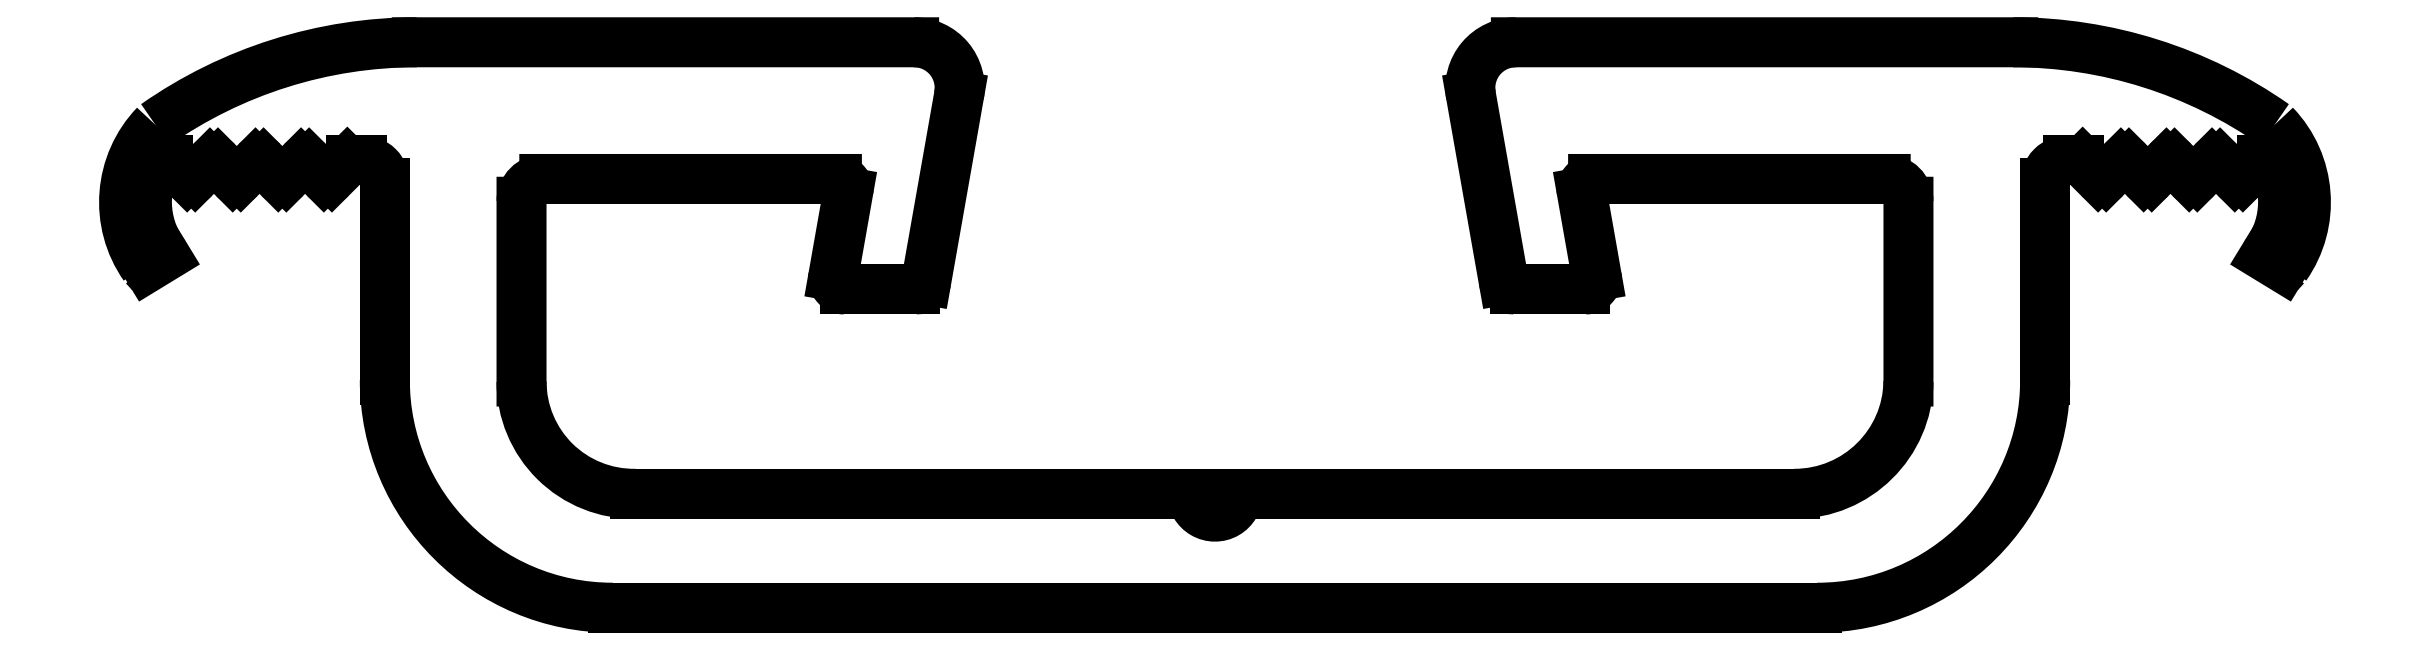
<metadata>
{"format":"dxf","ext":"dxf","renderer":"ezdxf+matplotlib","layout":"modelspace","background":"white","min_lineweight":24,"dpi":150}
</metadata>
<code>
0
SECTION
2
ENTITIES
0
LINE
8
0
10
366.6
20
491.1
30
0
11
419.5
21
491.1
31
0
0
LINE
8
0
10
379.8
20
515.9
30
0
11
358
21
515.9
31
0
0
LINE
8
0
10
363.6
20
509.9
30
0
11
376.5
21
509.9
31
0
0
LINE
8
0
10
392.1
20
496.1
30
0
11
367.6
21
496.1
31
0
0
LINE
8
0
10
354.3
20
510
30
0
11
355
21
510.7
31
0
0
ARC
8
0
10
358
20
495.9
30
0
40
20
50
90
51
125
0
ARC
8
0
10
350.1
20
508.9
30
0
40
4.912
50
136.1
51
215.1
0
ARC
8
0
10
350.1
20
510.2
30
0
40
0.25
50
225
51
315
0
LINE
8
0
10
349.3
20
510.7
30
0
11
349.9
21
510
31
0
0
ARC
8
0
10
349.1
20
510.5
30
0
40
0.25
50
45
51
135
0
LINE
8
0
10
348.3
20
510
30
0
11
348.9
21
510.7
31
0
0
ARC
8
0
10
348.1
20
510.2
30
0
40
0.25
50
225
51
315
0
LINE
8
0
10
347.3
20
510.7
30
0
11
347.9
21
510
31
0
0
ARC
8
0
10
347.1
20
510.5
30
0
40
0.25
50
45
51
90
0
LINE
8
0
10
346.7
20
510.8
30
0
11
347.1
21
510.8
31
0
0
ARC
8
0
10
346.7
20
510.7
30
0
40
0.1
50
90
51
152.7
0
ARC
8
0
10
350
20
508.9
30
0
40
3.872
50
152.7
51
218
0
LINE
8
0
10
346.2
20
506.1
30
0
11
347
21
506.6
31
0
0
ARC
8
0
10
346.1
20
506.2
30
0
40
0.1
50
215.2
51
299.7
0
ARC
8
0
10
354.1
20
510.2
30
0
40
0.25
50
225
51
315
0
LINE
8
0
10
353.3
20
510.7
30
0
11
353.9
21
510
31
0
0
ARC
8
0
10
353.1
20
510.5
30
0
40
0.25
50
45
51
135
0
LINE
8
0
10
352.3
20
510
30
0
11
352.9
21
510.7
31
0
0
ARC
8
0
10
352.1
20
510.2
30
0
40
0.25
50
225
51
315
0
LINE
8
0
10
351.3
20
510.7
30
0
11
351.9
21
510
31
0
0
ARC
8
0
10
351.1
20
510.5
30
0
40
0.25
50
45
51
135
0
LINE
8
0
10
350.3
20
510
30
0
11
350.9
21
510.7
31
0
0
LINE
8
0
10
356.6
20
509.8
30
0
11
356.6
21
501.1
31
0
0
LINE
8
0
10
362.6
20
501.1
30
0
11
362.6
21
508.9
31
0
0
ARC
8
0
10
366.6
20
501.1
30
0
40
10
50
180
51
270
0
ARC
8
0
10
367.5
20
501.1
30
0
40
4.93
50
180
51
270.8
0
ARC
8
0
10
363.6
20
508.9
30
0
40
1
50
90
51
180
0
ARC
8
0
10
355.6
20
509.8
30
0
40
1
50
0
51
90
0
LINE
8
0
10
355.1
20
510.8
30
0
11
355.6
21
510.8
31
0
0
ARC
8
0
10
355.1
20
510.5
30
0
40
0.25
50
90
51
135
0
LINE
8
0
10
418.5
20
496.1
30
0
11
394.1
21
496.1
31
0
0
LINE
8
0
10
406.2
20
505.1
30
0
11
409.3
21
505.1
31
0
0
LINE
8
0
10
428.1
20
515.9
30
0
11
406.3
21
515.9
31
0
0
LINE
8
0
10
380.4
20
505.5
30
0
11
381.8
21
513.6
31
0
0
LINE
8
0
10
376.9
20
509.4
30
0
11
376.3
21
505.7
31
0
0
LINE
8
0
10
376.8
20
505.1
30
0
11
379.9
21
505.1
31
0
0
ARC
8
0
10
376.8
20
505.6
30
0
40
0.5
50
170
51
270
0
ARC
8
0
10
379.9
20
505.6
30
0
40
0.5
50
270
51
350
0
ARC
8
0
10
379.8
20
513.9
30
0
40
2
50
350
51
90
0
ARC
8
0
10
376.5
20
509.4
30
0
40
0.5
50
350
51
90
0
LINE
8
0
10
404.3
20
513.6
30
0
11
405.7
21
505.5
31
0
0
ARC
8
0
10
393.1
20
496.1
30
0
40
1
50
180
51
0.0002675
0
LINE
8
0
10
394.1
20
496.1
30
0
11
394.1
21
496.1
31
0
0
ARC
8
0
10
406.2
20
505.6
30
0
40
0.5
50
190
51
270
0
ARC
8
0
10
406.3
20
513.9
30
0
40
2
50
90
51
190
0
ARC
8
0
10
419.5
20
501.1
30
0
40
10
50
270
51
360
0
LINE
8
0
10
423.5
20
508.9
30
0
11
423.5
21
501.1
31
0
0
LINE
8
0
10
409.8
20
505.7
30
0
11
409.2
21
509.4
31
0
0
ARC
8
0
10
409.3
20
505.6
30
0
40
0.5
50
270
51
10
0
ARC
8
0
10
418.5
20
501.1
30
0
40
5.001
50
270
51
359.2
0
LINE
8
0
10
409.6
20
509.9
30
0
11
422.5
21
509.9
31
0
0
ARC
8
0
10
409.6
20
509.4
30
0
40
0.5
50
90
51
190
0
ARC
8
0
10
422.5
20
508.9
30
0
40
1
50
0.0004813
51
90
0
LINE
8
0
10
429.5
20
501.1
30
0
11
429.5
21
509.8
31
0
0
ARC
8
0
10
435
20
510.5
30
0
40
0.25
50
45
51
135
0
ARC
8
0
10
428.1
20
495.9
30
0
40
20
50
54.99
51
90
0
LINE
8
0
10
430.5
20
510.8
30
0
11
431
21
510.8
31
0
0
ARC
8
0
10
430.5
20
509.8
30
0
40
1
50
90
51
180
0
LINE
8
0
10
434.2
20
510
30
0
11
434.8
21
510.7
31
0
0
ARC
8
0
10
434
20
510.2
30
0
40
0.25
50
225
51
315
0
LINE
8
0
10
433.2
20
510.7
30
0
11
433.8
21
510
31
0
0
ARC
8
0
10
433
20
510.5
30
0
40
0.25
50
45
51
135
0
LINE
8
0
10
432.2
20
510
30
0
11
432.8
21
510.7
31
0
0
ARC
8
0
10
432
20
510.2
30
0
40
0.25
50
225
51
315
0
LINE
8
0
10
431.1
20
510.7
30
0
11
431.8
21
510
31
0
0
ARC
8
0
10
431
20
510.5
30
0
40
0.25
50
45
51
90
0
LINE
8
0
10
439.1
20
506.6
30
0
11
439.9
21
506.1
31
0
0
ARC
8
0
10
436.1
20
508.9
30
0
40
3.872
50
322
51
27.27
0
ARC
8
0
10
439.4
20
510.7
30
0
40
0.1
50
27.27
51
90
0
LINE
8
0
10
439
20
510.8
30
0
11
439.4
21
510.8
31
0
0
ARC
8
0
10
439
20
510.5
30
0
40
0.25
50
90
51
135
0
LINE
8
0
10
438.2
20
510
30
0
11
438.8
21
510.7
31
0
0
ARC
8
0
10
438
20
510.2
30
0
40
0.25
50
225
51
315
0
LINE
8
0
10
437.2
20
510.7
30
0
11
437.8
21
510
31
0
0
ARC
8
0
10
437
20
510.5
30
0
40
0.25
50
45
51
135
0
LINE
8
0
10
436.2
20
510
30
0
11
436.8
21
510.7
31
0
0
ARC
8
0
10
436
20
510.2
30
0
40
0.25
50
225
51
315
0
LINE
8
0
10
435.2
20
510.7
30
0
11
435.8
21
510
31
0
0
ARC
8
0
10
436
20
508.9
30
0
40
4.912
50
324.9
51
43.87
0
ARC
8
0
10
440
20
506.2
30
0
40
0.1
50
240.3
51
324.8
0
ENDSEC
0
EOF

</code>
